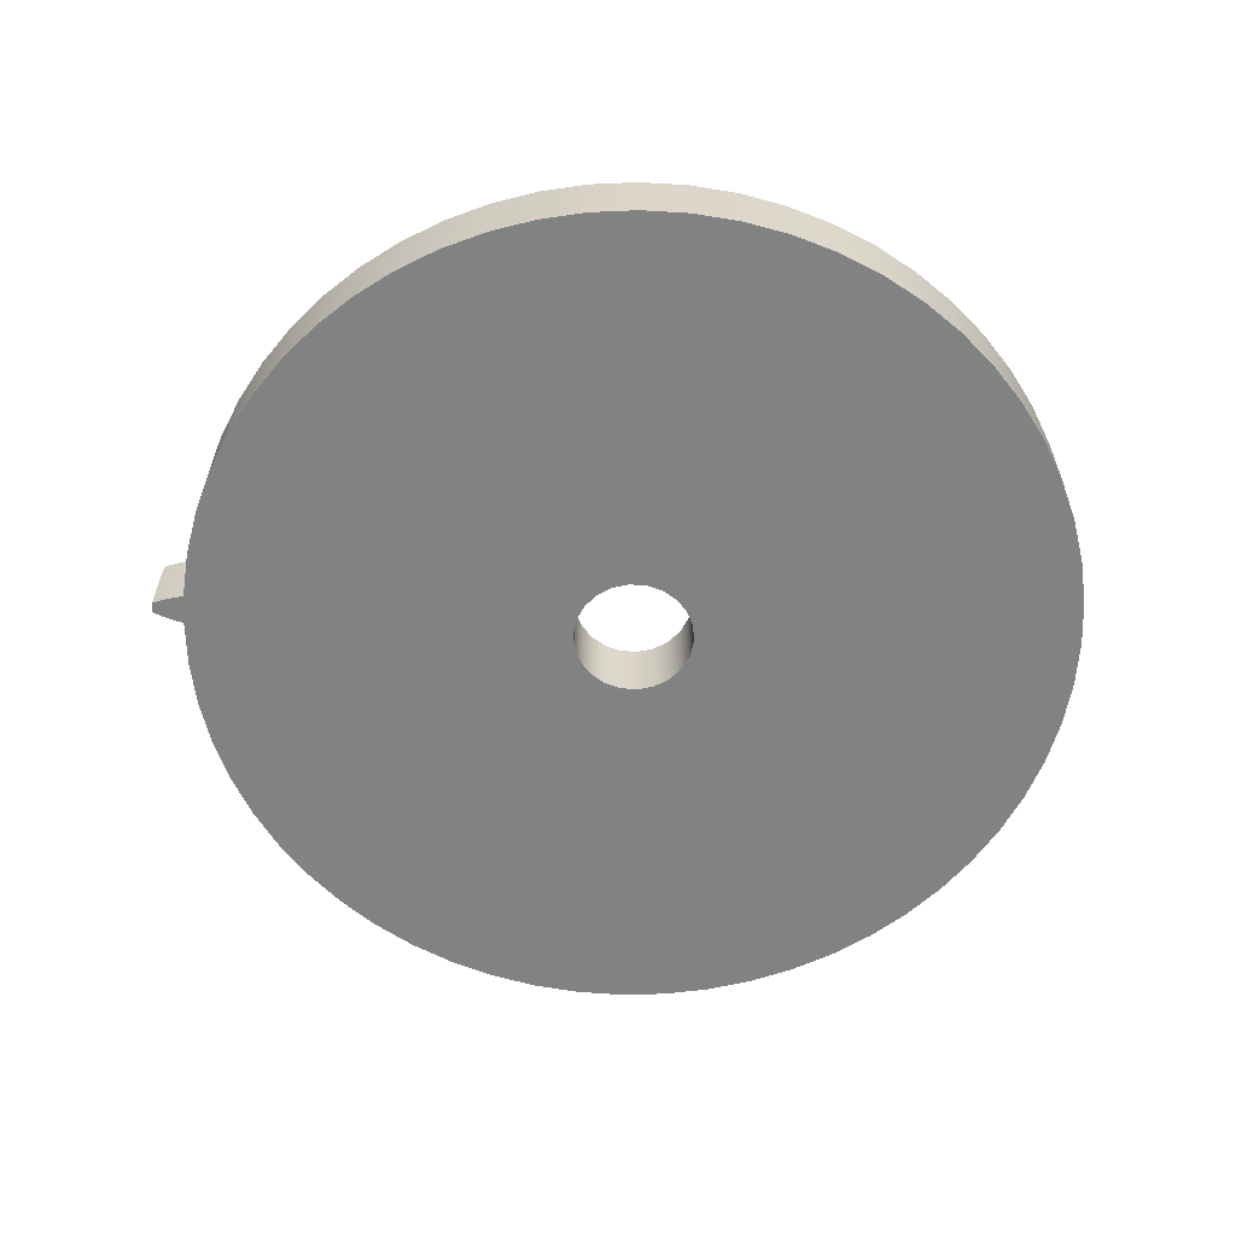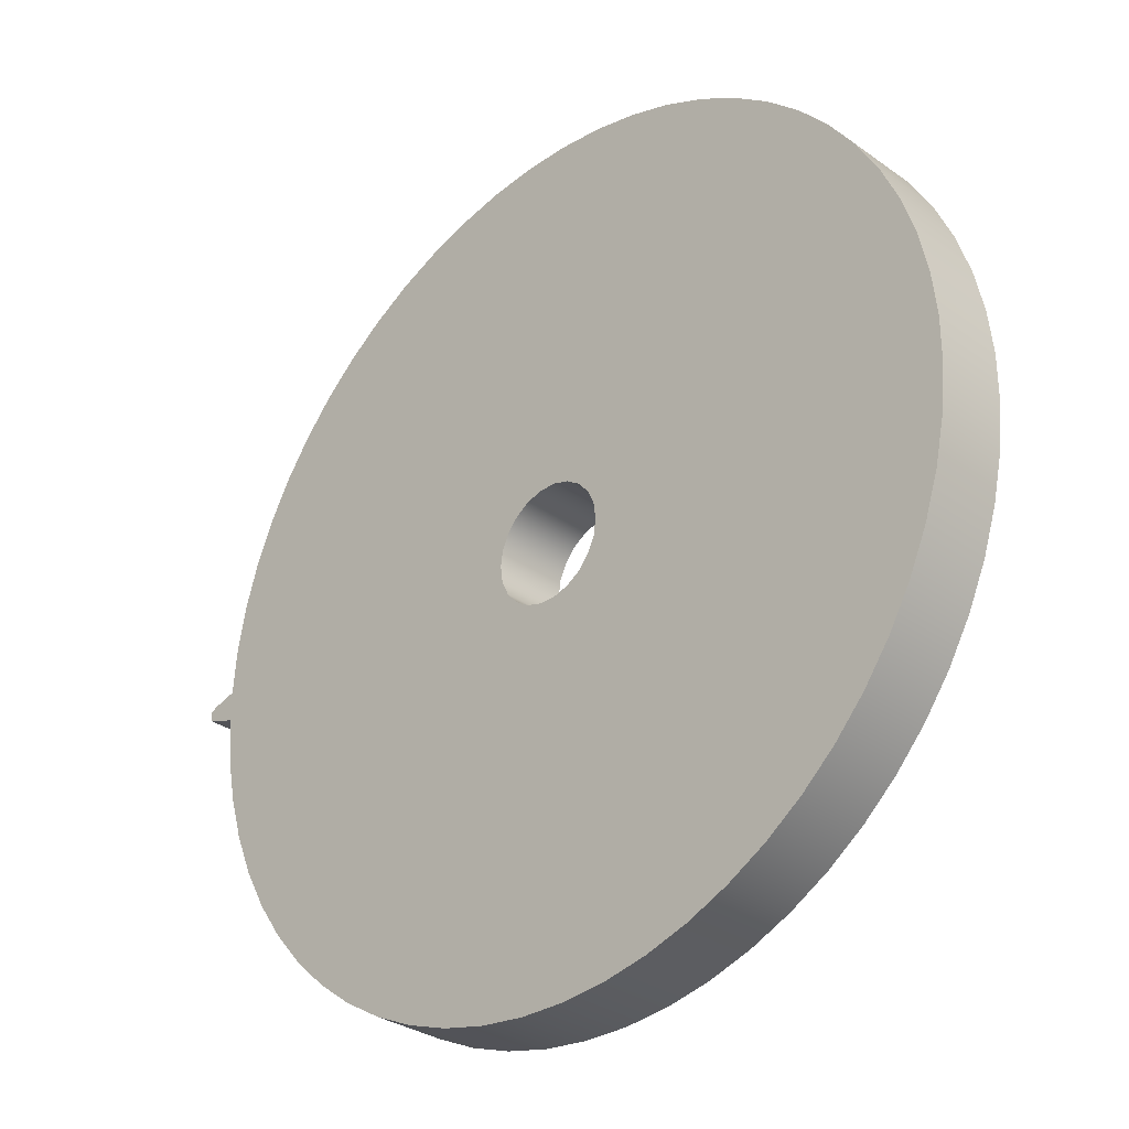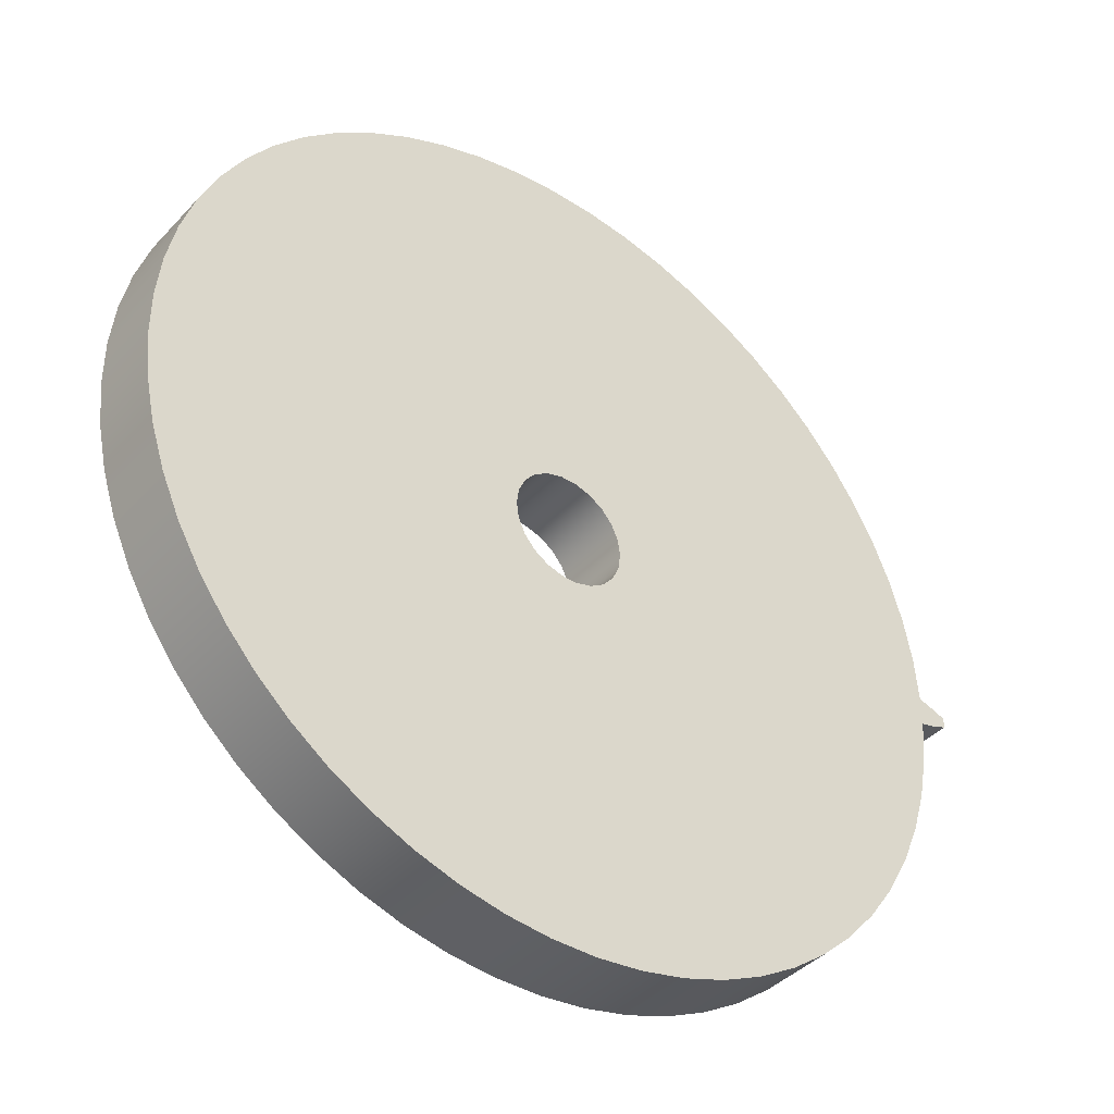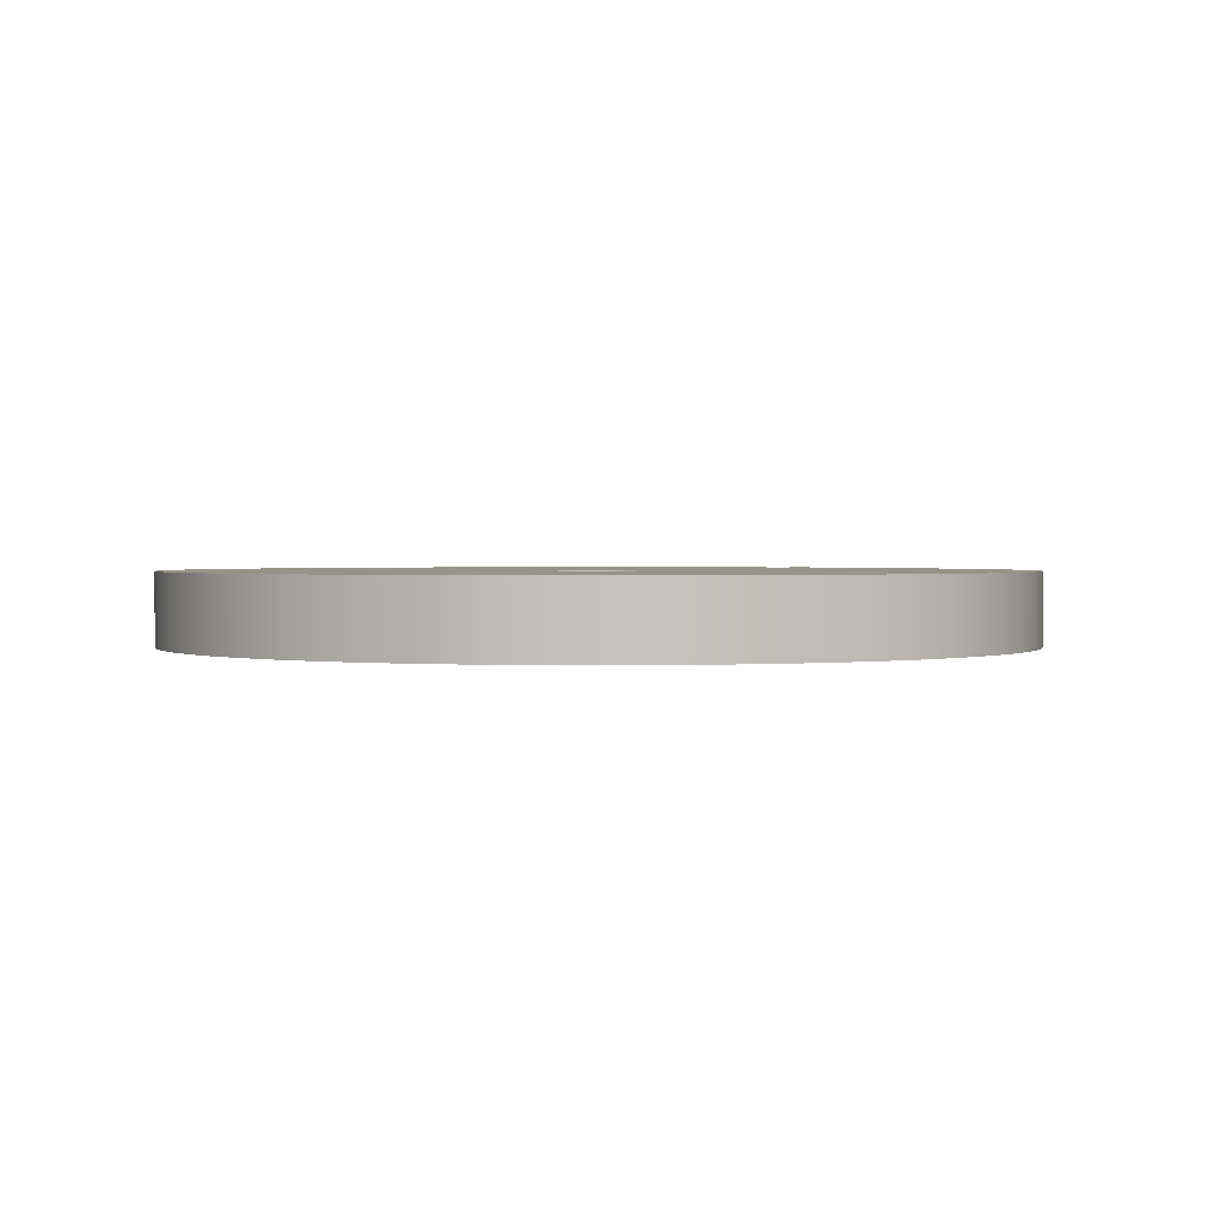
<metadata>
{"format":"obj","ext":"obj","renderer":"f3d","projection":"perspective","resolution":1024,"background":"white","views":[{"elev":-60.6,"azim":175.9,"up":"+Z"},{"elev":-31.0,"azim":-135.4,"up":"+Y"},{"elev":-40.4,"azim":-38.2,"up":"+Y"},{"elev":1.4,"azim":-59.2,"up":"+Z"}]}
</metadata>
<code>
v 1.481 -0.05013 0
v 1.468 -0.2056 0
v 1.438 -0.3588 0
v 1.392 -0.508 0
v 1.331 -0.6516 0
v 1.255 -0.788 0
v 1.165 -0.9156 0
v 1.063 -1.033 0
v 0.9482 -1.139 0
v 0.8232 -1.233 0
v 0.689 -1.312 0
v 0.5472 -1.377 0
v 0.3993 -1.427 0
v 0.247 -1.461 0
v 0.09197 -1.479 0
v -0.06409 -1.481 0
v -0.2194 -1.466 0
v -0.3723 -1.435 0
v -0.5211 -1.387 0
v -0.6641 -1.325 0
v -0.7998 -1.248 0
v -0.9266 -1.157 0
v -1.043 -1.053 0
v -1.148 -0.9374 0
v -1.24 -0.8115 0
v -1.319 -0.6766 0
v -1.383 -0.5342 0
v -1.431 -0.3858 0
v -1.464 -0.2332 0
v -1.48 -0.07803 0
v -1.48 0.07803 0
v -1.464 0.2332 0
v -1.431 0.3858 0
v -1.383 0.5342 0
v -1.319 0.6766 0
v -1.24 0.8115 0
v -1.148 0.9374 0
v -1.043 1.053 0
v -0.9266 1.157 0
v -0.7998 1.248 0
v -0.6641 1.325 0
v -0.5211 1.387 0
v -0.3723 1.435 0
v -0.2194 1.466 0
v -0.06409 1.481 0
v 0.09197 1.479 0
v 0.247 1.461 0
v 0.3993 1.427 0
v 0.5472 1.377 0
v 0.689 1.312 0
v 0.8232 1.233 0
v 0.9482 1.139 0
v 1.063 1.033 0
v 1.165 0.9156 0
v 1.255 0.788 0
v 1.331 0.6516 0
v 1.392 0.508 0
v 1.438 0.3588 0
v 1.468 0.2056 0
v 1.481 0.05013 0
v 1.508 0.04421 0
v 1.533 0.03659 0
v 1.559 0.02761 0
v 1.584 0.01745 0
v 1.584 0.005817 0
v 1.584 -0.005817 0
v 1.584 -0.01745 0
v 1.559 -0.02761 0
v 1.533 -0.03659 0
v 1.508 -0.04421 0
v -0.2 -2.449e-17 0
v -0.1919 -0.05635 0
v -0.1683 -0.1081 0
v -0.131 -0.1511 0
v -0.08308 -0.1819 0
v -0.02846 -0.198 0
v 0.02846 -0.198 0
v 0.08308 -0.1819 0
v 0.131 -0.1511 0
v 0.1683 -0.1081 0
v 0.1919 -0.05635 0
v 0.2 0 0
v 0.1919 0.05635 0
v 0.1683 0.1081 0
v 0.131 0.1511 0
v 0.08308 0.1819 0
v 0.02846 0.198 0
v -0.02846 0.198 0
v -0.08308 0.1819 0
v -0.131 0.1511 0
v -0.1683 0.1081 0
v -0.1919 0.05635 0
v 1.481 0.05013 0
v 1.481 0.05013 0.25
v 1.508 0.04421 0.25
v 1.533 0.03659 0.25
v 1.559 0.02761 0.25
v 1.584 0.01745 0.25
v 1.584 0.01745 0
v 1.559 0.02761 0
v 1.533 0.03659 0
v 1.508 0.04421 0
v 1.481 -0.05013 0.25
v 1.481 -0.05013 0
v 1.508 -0.04421 0
v 1.533 -0.03659 0
v 1.559 -0.02761 0
v 1.584 -0.01745 0
v 1.584 -0.01745 0.25
v 1.559 -0.02761 0.25
v 1.533 -0.03659 0.25
v 1.508 -0.04421 0.25
v 1.481 0.05013 0.25
v 1.468 0.2056 0.25
v 1.438 0.3588 0.25
v 1.392 0.508 0.25
v 1.331 0.6516 0.25
v 1.255 0.788 0.25
v 1.165 0.9156 0.25
v 1.063 1.033 0.25
v 0.9482 1.139 0.25
v 0.8232 1.233 0.25
v 0.689 1.312 0.25
v 0.5472 1.377 0.25
v 0.3993 1.427 0.25
v 0.247 1.461 0.25
v 0.09197 1.479 0.25
v -0.06409 1.481 0.25
v -0.2194 1.466 0.25
v -0.3723 1.435 0.25
v -0.5211 1.387 0.25
v -0.6641 1.325 0.25
v -0.7998 1.248 0.25
v -0.9266 1.157 0.25
v -1.043 1.053 0.25
v -1.148 0.9374 0.25
v -1.24 0.8115 0.25
v -1.319 0.6766 0.25
v -1.383 0.5342 0.25
v -1.431 0.3858 0.25
v -1.464 0.2332 0.25
v -1.48 0.07803 0.25
v -1.48 -0.07803 0.25
v -1.464 -0.2332 0.25
v -1.431 -0.3858 0.25
v -1.383 -0.5342 0.25
v -1.319 -0.6766 0.25
v -1.24 -0.8115 0.25
v -1.148 -0.9374 0.25
v -1.043 -1.053 0.25
v -0.9266 -1.157 0.25
v -0.7998 -1.248 0.25
v -0.6641 -1.325 0.25
v -0.5211 -1.387 0.25
v -0.3723 -1.435 0.25
v -0.2194 -1.466 0.25
v -0.06409 -1.481 0.25
v 0.09197 -1.479 0.25
v 0.247 -1.461 0.25
v 0.3993 -1.427 0.25
v 0.5472 -1.377 0.25
v 0.689 -1.312 0.25
v 0.8232 -1.233 0.25
v 0.9482 -1.139 0.25
v 1.063 -1.033 0.25
v 1.165 -0.9156 0.25
v 1.255 -0.788 0.25
v 1.331 -0.6516 0.25
v 1.392 -0.508 0.25
v 1.438 -0.3588 0.25
v 1.468 -0.2056 0.25
v 1.481 -0.05013 0.25
v 1.508 -0.04421 0.25
v 1.533 -0.03659 0.25
v 1.559 -0.02761 0.25
v 1.584 -0.01745 0.25
v 1.584 -0.005817 0.25
v 1.584 0.005817 0.25
v 1.584 0.01745 0.25
v 1.559 0.02761 0.25
v 1.533 0.03659 0.25
v 1.508 0.04421 0.25
v -0.2 -2.449e-17 0.25
v -0.1919 0.05635 0.25
v -0.1683 0.1081 0.25
v -0.131 0.1511 0.25
v -0.08308 0.1819 0.25
v -0.02846 0.198 0.25
v 0.02846 0.198 0.25
v 0.08308 0.1819 0.25
v 0.131 0.1511 0.25
v 0.1683 0.1081 0.25
v 0.1919 0.05635 0.25
v 0.2 0 0.25
v 0.1919 -0.05635 0.25
v 0.1683 -0.1081 0.25
v 0.131 -0.1511 0.25
v 0.08308 -0.1819 0.25
v 0.02846 -0.198 0.25
v -0.02846 -0.198 0.25
v -0.08308 -0.1819 0.25
v -0.131 -0.1511 0.25
v -0.1683 -0.1081 0.25
v -0.1919 -0.05635 0.25
v -0.2 -2.449e-17 0.25
v -0.1919 -0.05635 0.25
v -0.1683 -0.1081 0.25
v -0.131 -0.1511 0.25
v -0.08308 -0.1819 0.25
v -0.02846 -0.198 0.25
v 0.02846 -0.198 0.25
v 0.08308 -0.1819 0.25
v 0.131 -0.1511 0.25
v 0.1683 -0.1081 0.25
v 0.1919 -0.05635 0.25
v 0.2 0 0.25
v 0.1919 0.05635 0.25
v 0.1683 0.1081 0.25
v 0.131 0.1511 0.25
v 0.08308 0.1819 0.25
v 0.02846 0.198 0.25
v -0.02846 0.198 0.25
v -0.08308 0.1819 0.25
v -0.131 0.1511 0.25
v -0.1683 0.1081 0.25
v -0.1919 0.05635 0.25
v -0.2 -2.449e-17 0
v -0.1919 0.05635 0
v -0.1683 0.1081 0
v -0.131 0.1511 0
v -0.08308 0.1819 0
v -0.02846 0.198 0
v 0.02846 0.198 0
v 0.08308 0.1819 0
v 0.131 0.1511 0
v 0.1683 0.1081 0
v 0.1919 0.05635 0
v 0.2 0 0
v 0.1919 -0.05635 0
v 0.1683 -0.1081 0
v 0.131 -0.1511 0
v 0.08308 -0.1819 0
v 0.02846 -0.198 0
v -0.02846 -0.198 0
v -0.08308 -0.1819 0
v -0.131 -0.1511 0
v -0.1683 -0.1081 0
v -0.1919 -0.05635 0
v -0.2 -2.449e-17 0.25
v -0.2 -2.449e-17 0
v 1.584 -0.01745 0
v 1.584 -0.005817 0
v 1.584 0.005817 0
v 1.584 0.01745 0
v 1.584 0.01745 0.25
v 1.584 0.005817 0.25
v 1.584 -0.005817 0.25
v 1.584 -0.01745 0.25
v 1.481 0.05013 0.25
v 1.481 0.05013 0
v 1.468 0.2056 0
v 1.438 0.3588 0
v 1.392 0.508 0
v 1.331 0.6516 0
v 1.255 0.788 0
v 1.165 0.9156 0
v 1.063 1.033 0
v 0.9482 1.139 0
v 0.8232 1.233 0
v 0.689 1.312 0
v 0.5472 1.377 0
v 0.3993 1.427 0
v 0.247 1.461 0
v 0.09197 1.479 0
v -0.06409 1.481 0
v -0.2194 1.466 0
v -0.3723 1.435 0
v -0.5211 1.387 0
v -0.6641 1.325 0
v -0.7998 1.248 0
v -0.9266 1.157 0
v -1.043 1.053 0
v -1.148 0.9374 0
v -1.24 0.8115 0
v -1.319 0.6766 0
v -1.383 0.5342 0
v -1.431 0.3858 0
v -1.464 0.2332 0
v -1.48 0.07803 0
v -1.48 -0.07803 0
v -1.464 -0.2332 0
v -1.431 -0.3858 0
v -1.383 -0.5342 0
v -1.319 -0.6766 0
v -1.24 -0.8115 0
v -1.148 -0.9374 0
v -1.043 -1.053 0
v -0.9266 -1.157 0
v -0.7998 -1.248 0
v -0.6641 -1.325 0
v -0.5211 -1.387 0
v -0.3723 -1.435 0
v -0.2194 -1.466 0
v -0.06409 -1.481 0
v 0.09197 -1.479 0
v 0.247 -1.461 0
v 0.3993 -1.427 0
v 0.5472 -1.377 0
v 0.689 -1.312 0
v 0.8232 -1.233 0
v 0.9482 -1.139 0
v 1.063 -1.033 0
v 1.165 -0.9156 0
v 1.255 -0.788 0
v 1.331 -0.6516 0
v 1.392 -0.508 0
v 1.438 -0.3588 0
v 1.468 -0.2056 0
v 1.481 -0.05013 0
v 1.481 -0.05013 0.25
v 1.468 -0.2056 0.25
v 1.438 -0.3588 0.25
v 1.392 -0.508 0.25
v 1.331 -0.6516 0.25
v 1.255 -0.788 0.25
v 1.165 -0.9156 0.25
v 1.063 -1.033 0.25
v 0.9482 -1.139 0.25
v 0.8232 -1.233 0.25
v 0.689 -1.312 0.25
v 0.5472 -1.377 0.25
v 0.3993 -1.427 0.25
v 0.247 -1.461 0.25
v 0.09197 -1.479 0.25
v -0.06409 -1.481 0.25
v -0.2194 -1.466 0.25
v -0.3723 -1.435 0.25
v -0.5211 -1.387 0.25
v -0.6641 -1.325 0.25
v -0.7998 -1.248 0.25
v -0.9266 -1.157 0.25
v -1.043 -1.053 0.25
v -1.148 -0.9374 0.25
v -1.24 -0.8115 0.25
v -1.319 -0.6766 0.25
v -1.383 -0.5342 0.25
v -1.431 -0.3858 0.25
v -1.464 -0.2332 0.25
v -1.48 -0.07803 0.25
v -1.48 0.07803 0.25
v -1.464 0.2332 0.25
v -1.431 0.3858 0.25
v -1.383 0.5342 0.25
v -1.319 0.6766 0.25
v -1.24 0.8115 0.25
v -1.148 0.9374 0.25
v -1.043 1.053 0.25
v -0.9266 1.157 0.25
v -0.7998 1.248 0.25
v -0.6641 1.325 0.25
v -0.5211 1.387 0.25
v -0.3723 1.435 0.25
v -0.2194 1.466 0.25
v -0.06409 1.481 0.25
v 0.09197 1.479 0.25
v 0.247 1.461 0.25
v 0.3993 1.427 0.25
v 0.5472 1.377 0.25
v 0.689 1.312 0.25
v 0.8232 1.233 0.25
v 0.9482 1.139 0.25
v 1.063 1.033 0.25
v 1.165 0.9156 0.25
v 1.255 0.788 0.25
v 1.331 0.6516 0.25
v 1.392 0.508 0.25
v 1.438 0.3588 0.25
v 1.468 0.2056 0.25
f 2 82 1
f 1 82 60
f 1 60 70
f 70 60 61
f 70 61 69
f 69 61 62
f 69 62 68
f 68 62 63
f 68 63 66
f 66 63 65
f 65 63 64
f 82 2 81
f 81 2 3
f 81 3 4
f 81 4 80
f 80 4 5
f 80 5 6
f 6 7 80
f 80 7 79
f 79 7 8
f 79 8 9
f 9 10 79
f 79 10 78
f 78 10 11
f 78 11 12
f 12 13 78
f 78 13 77
f 77 13 14
f 77 14 15
f 15 16 77
f 77 16 76
f 76 16 17
f 76 17 18
f 18 19 76
f 76 19 75
f 75 19 20
f 75 20 21
f 75 21 74
f 74 21 22
f 74 22 23
f 23 24 74
f 74 24 73
f 73 24 25
f 73 25 26
f 26 27 73
f 73 27 72
f 72 27 28
f 72 28 29
f 72 29 71
f 71 29 30
f 71 30 31
f 31 32 71
f 71 32 92
f 92 32 33
f 92 33 34
f 92 34 91
f 91 34 35
f 91 35 36
f 36 37 91
f 91 37 90
f 90 37 38
f 90 38 39
f 39 40 90
f 90 40 89
f 89 40 41
f 89 41 42
f 89 42 88
f 88 42 43
f 88 43 44
f 44 45 88
f 88 45 87
f 87 45 46
f 87 46 47
f 47 48 87
f 87 48 86
f 86 48 49
f 86 49 50
f 50 51 86
f 86 51 85
f 85 51 52
f 85 52 53
f 53 54 85
f 85 54 84
f 84 54 55
f 84 55 56
f 56 57 84
f 84 57 83
f 83 57 58
f 83 58 59
f 83 59 82
f 82 59 60
f 66 67 68
f 94 95 93
f 93 95 102
f 102 95 96
f 102 96 101
f 101 96 97
f 101 97 100
f 100 97 98
f 100 98 99
f 104 105 103
f 103 105 112
f 112 105 106
f 112 106 111
f 111 106 107
f 111 107 110
f 110 107 108
f 110 108 109
f 114 194 113
f 113 194 172
f 113 172 173
f 194 114 193
f 193 114 115
f 193 115 116
f 193 116 192
f 192 116 117
f 192 117 118
f 118 119 192
f 192 119 191
f 191 119 120
f 191 120 121
f 121 122 191
f 191 122 190
f 190 122 123
f 190 123 124
f 124 125 190
f 190 125 189
f 189 125 126
f 189 126 127
f 127 128 189
f 189 128 188
f 188 128 129
f 188 129 130
f 130 131 188
f 188 131 187
f 187 131 132
f 187 132 133
f 187 133 186
f 186 133 134
f 186 134 135
f 135 136 186
f 186 136 185
f 185 136 137
f 185 137 138
f 138 139 185
f 185 139 184
f 184 139 140
f 184 140 141
f 184 141 183
f 183 141 142
f 183 142 143
f 143 144 183
f 183 144 204
f 204 144 145
f 204 145 146
f 204 146 203
f 203 146 147
f 203 147 148
f 148 149 203
f 203 149 202
f 202 149 150
f 202 150 151
f 151 152 202
f 202 152 201
f 201 152 153
f 201 153 154
f 201 154 200
f 200 154 155
f 200 155 156
f 156 157 200
f 200 157 199
f 199 157 158
f 199 158 159
f 159 160 199
f 199 160 198
f 198 160 161
f 198 161 162
f 162 163 198
f 198 163 197
f 197 163 164
f 197 164 165
f 165 166 197
f 197 166 196
f 196 166 167
f 196 167 168
f 168 169 196
f 196 169 195
f 195 169 170
f 195 170 171
f 195 171 194
f 194 171 172
f 113 173 182
f 182 173 174
f 182 174 181
f 181 174 175
f 181 175 180
f 180 175 177
f 180 177 178
f 175 176 177
f 178 179 180
f 206 248 205
f 205 248 250
f 249 227 226
f 226 227 228
f 226 228 225
f 225 228 229
f 225 229 224
f 224 229 230
f 224 230 223
f 223 230 231
f 223 231 222
f 222 231 232
f 222 232 221
f 221 232 233
f 221 233 220
f 220 233 234
f 220 234 219
f 219 234 235
f 219 235 218
f 218 235 236
f 218 236 217
f 217 236 237
f 217 237 216
f 216 237 238
f 216 238 215
f 215 238 239
f 215 239 214
f 214 239 240
f 214 240 213
f 213 240 241
f 213 241 212
f 212 241 242
f 212 242 211
f 211 242 243
f 211 243 210
f 210 243 244
f 210 244 209
f 209 244 245
f 209 245 208
f 208 245 246
f 208 246 207
f 207 246 247
f 207 247 206
f 206 247 248
f 258 251 257
f 257 251 252
f 257 252 256
f 256 252 253
f 256 253 255
f 255 253 254
f 259 260 378
f 378 260 261
f 378 261 377
f 377 261 262
f 377 262 376
f 376 262 263
f 376 263 375
f 375 263 264
f 375 264 374
f 374 264 265
f 374 265 373
f 373 265 266
f 373 266 372
f 372 266 267
f 372 267 371
f 371 267 268
f 371 268 370
f 370 268 269
f 370 269 369
f 369 269 270
f 369 270 368
f 368 270 271
f 368 271 367
f 367 271 272
f 367 272 366
f 366 272 273
f 366 273 365
f 365 273 274
f 365 274 364
f 364 274 275
f 364 275 363
f 363 275 276
f 363 276 362
f 362 276 277
f 362 277 361
f 361 277 278
f 361 278 360
f 360 278 279
f 360 279 359
f 359 279 280
f 359 280 358
f 358 280 281
f 358 281 357
f 357 281 282
f 357 282 356
f 356 282 283
f 356 283 355
f 355 283 284
f 355 284 354
f 354 284 285
f 354 285 353
f 353 285 286
f 353 286 352
f 352 286 287
f 352 287 351
f 351 287 288
f 351 288 350
f 350 288 289
f 350 289 349
f 349 289 290
f 349 290 348
f 348 290 291
f 348 291 347
f 347 291 292
f 347 292 346
f 346 292 293
f 346 293 345
f 345 293 294
f 345 294 344
f 344 294 295
f 344 295 343
f 343 295 296
f 343 296 342
f 342 296 297
f 342 297 341
f 341 297 298
f 341 298 340
f 340 298 299
f 340 299 339
f 339 299 300
f 339 300 338
f 338 300 301
f 338 301 337
f 337 301 302
f 337 302 336
f 336 302 303
f 336 303 335
f 335 303 304
f 335 304 334
f 334 304 305
f 334 305 333
f 333 305 306
f 333 306 332
f 332 306 307
f 332 307 331
f 331 307 308
f 331 308 330
f 330 308 309
f 330 309 329
f 329 309 310
f 329 310 328
f 328 310 311
f 328 311 327
f 327 311 312
f 327 312 326
f 326 312 313
f 326 313 325
f 325 313 314
f 325 314 324
f 324 314 315
f 324 315 323
f 323 315 316
f 323 316 322
f 322 316 317
f 322 317 321
f 321 317 318
f 321 318 320
f 320 318 319

</code>
